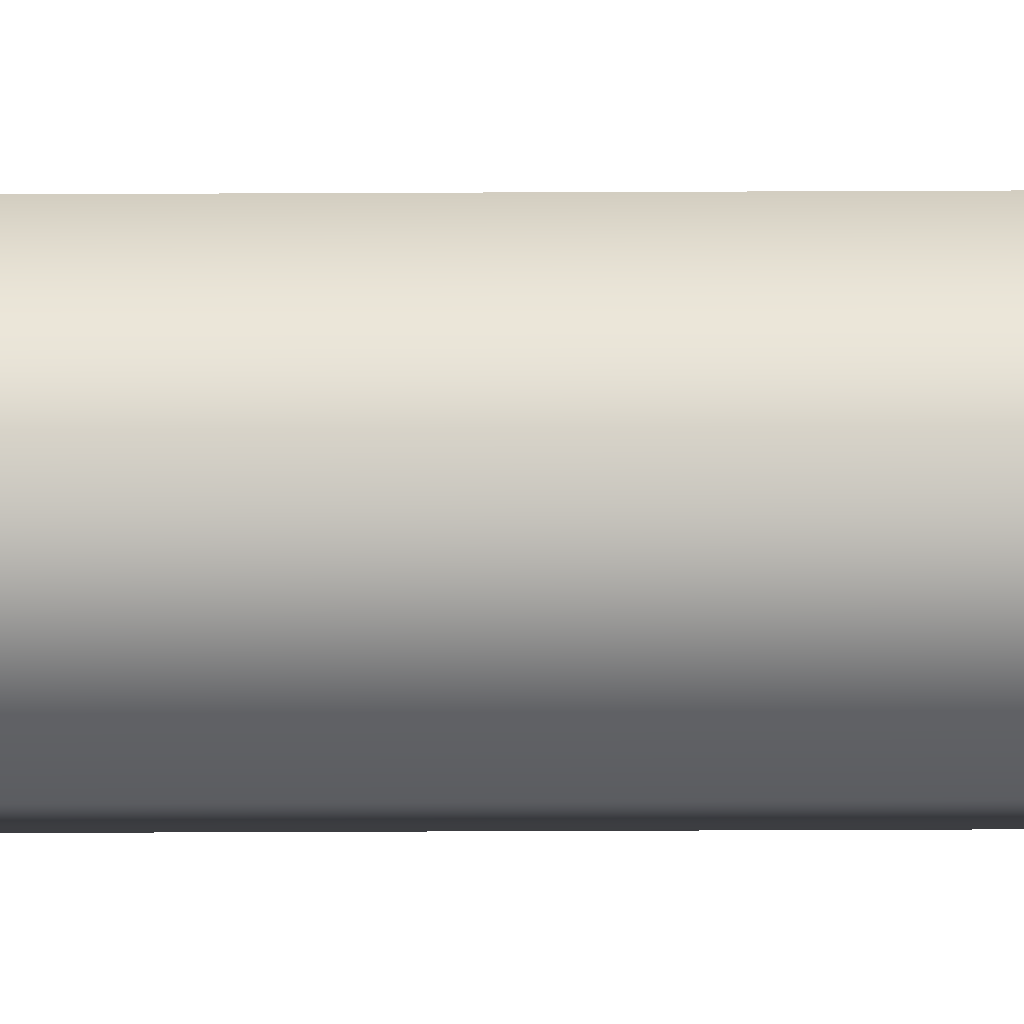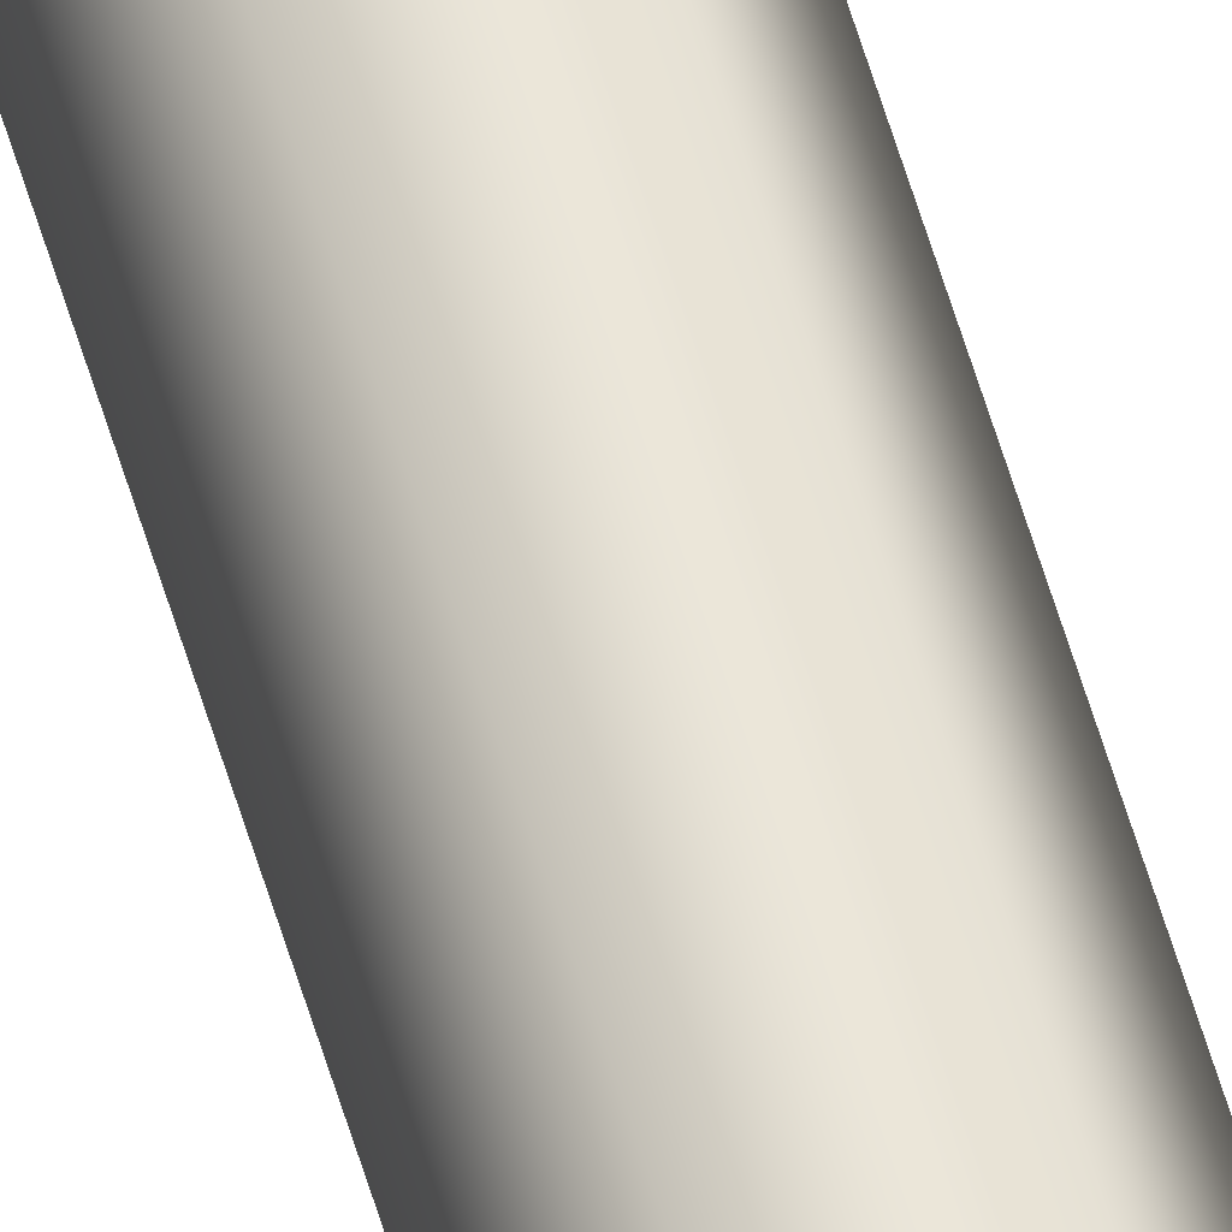
<metadata>
{"format":"obj","ext":"obj","renderer":"f3d","projection":"perspective","resolution":1024,"background":"white","views":[{"elev":-4.9,"azim":92.5,"up":"+Z"},{"elev":60.6,"azim":163.3,"up":"+Z"}]}
</metadata>
<code>
g Converted object 0
v 0.1094 -34.7 0.5469
v 0.1094 1e-06 0.5469
v 0.05696 -34.7 0.6378
v 0.05696 1e-06 0.6378
v -0.04799 -34.7 0.6378
v -0.04799 1e-06 0.6378
v -0.1005 -34.7 0.5469
v -0.1005 1e-06 0.5469
v -0.04799 -34.7 0.456
v -0.04799 1e-06 0.456
v 0.05696 -34.7 0.456
v 0.05696 1e-06 0.456
f 1 2 3
f 2 4 3
f 3 4 6
f 3 6 5
f 5 6 7
f 6 8 7
f 7 8 10
f 7 10 9
f 9 10 11
f 10 12 11
f 11 12 2
f 11 2 1

</code>
